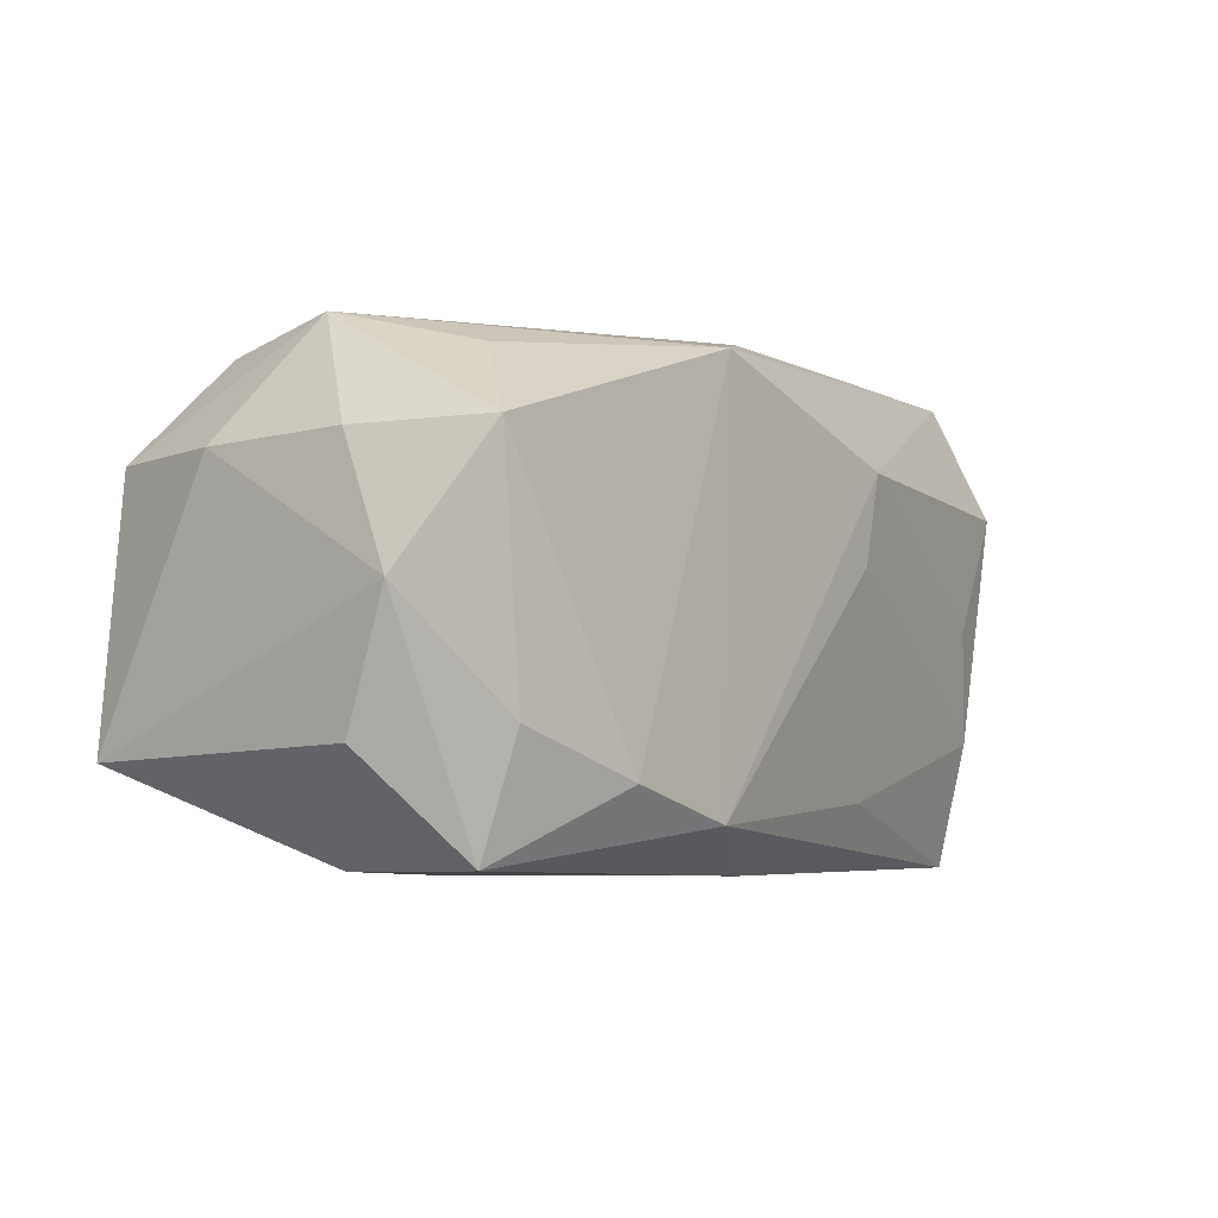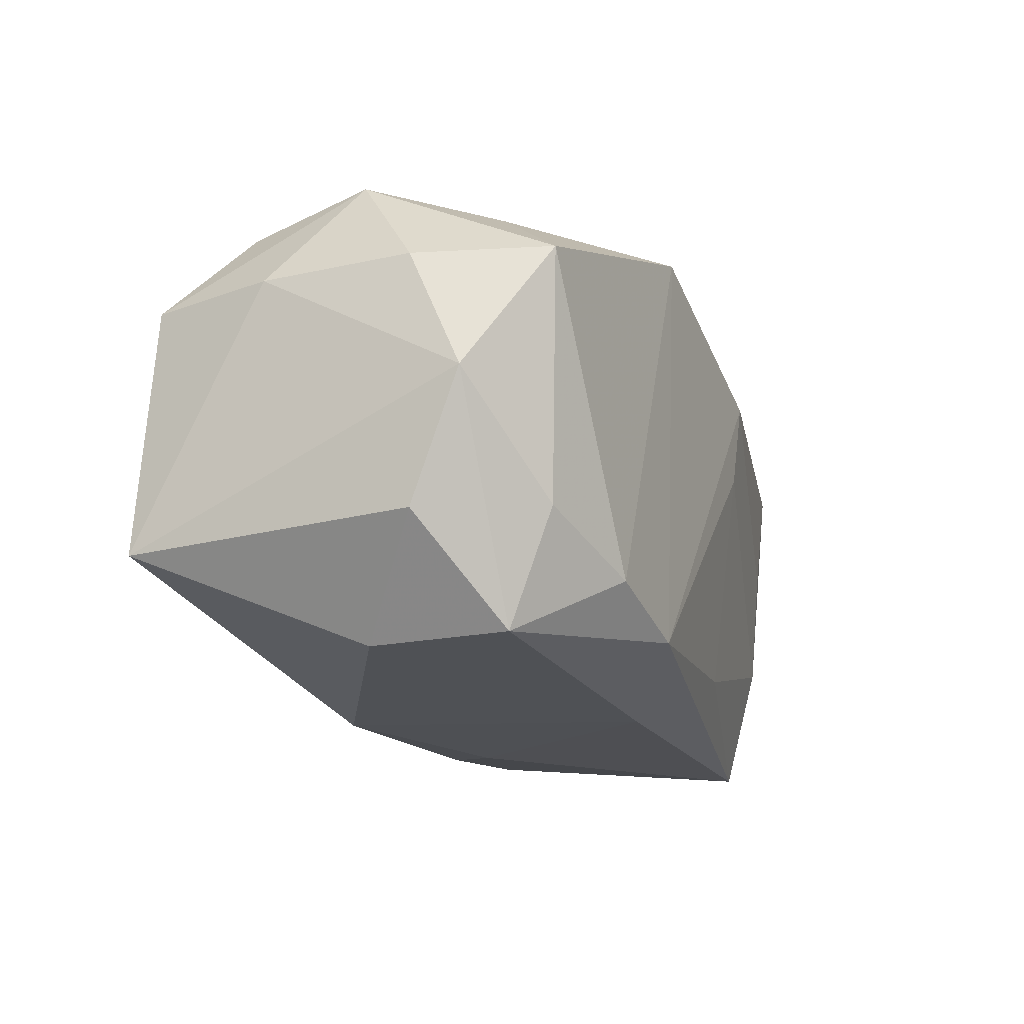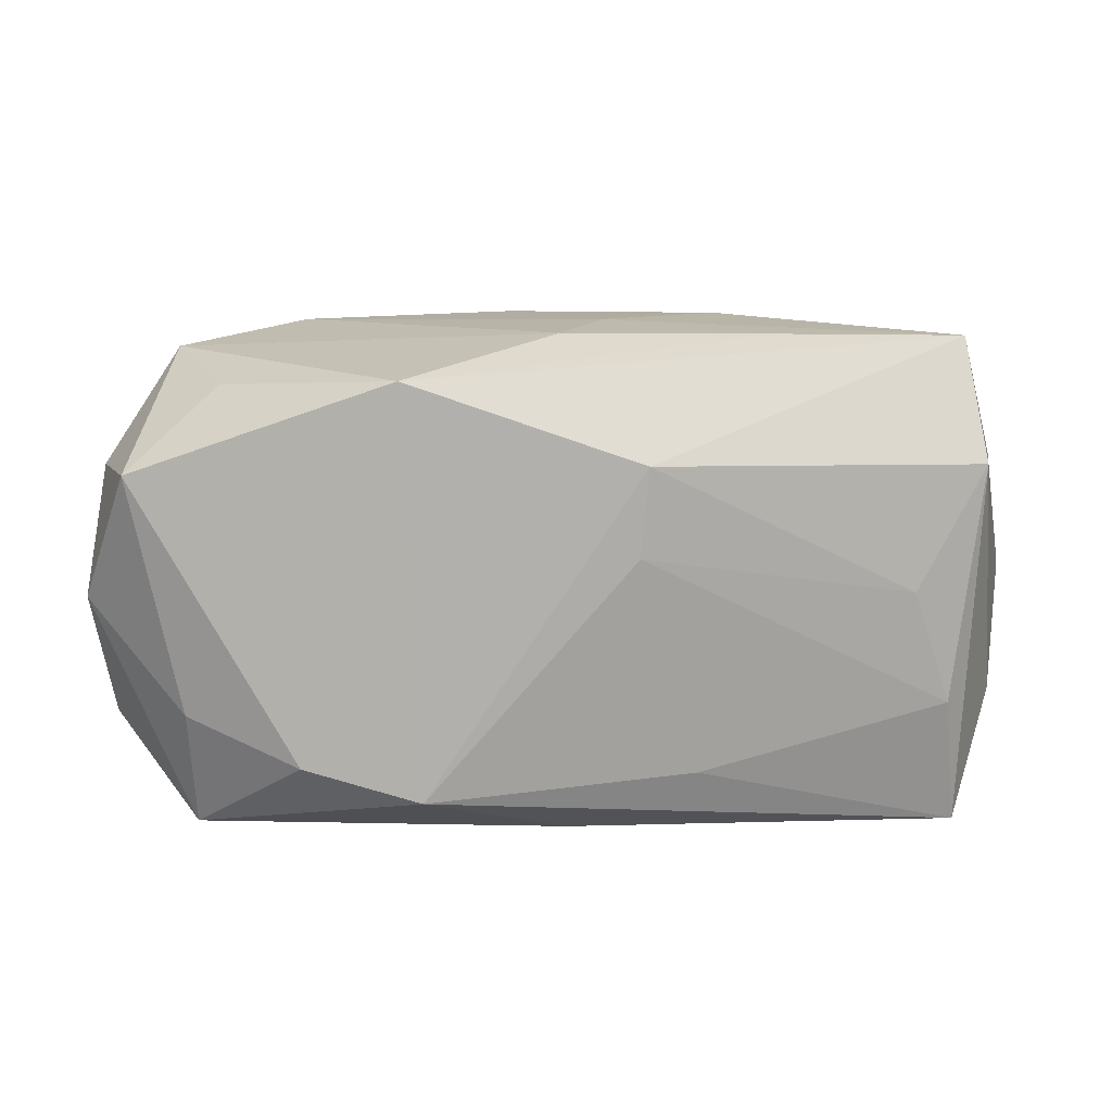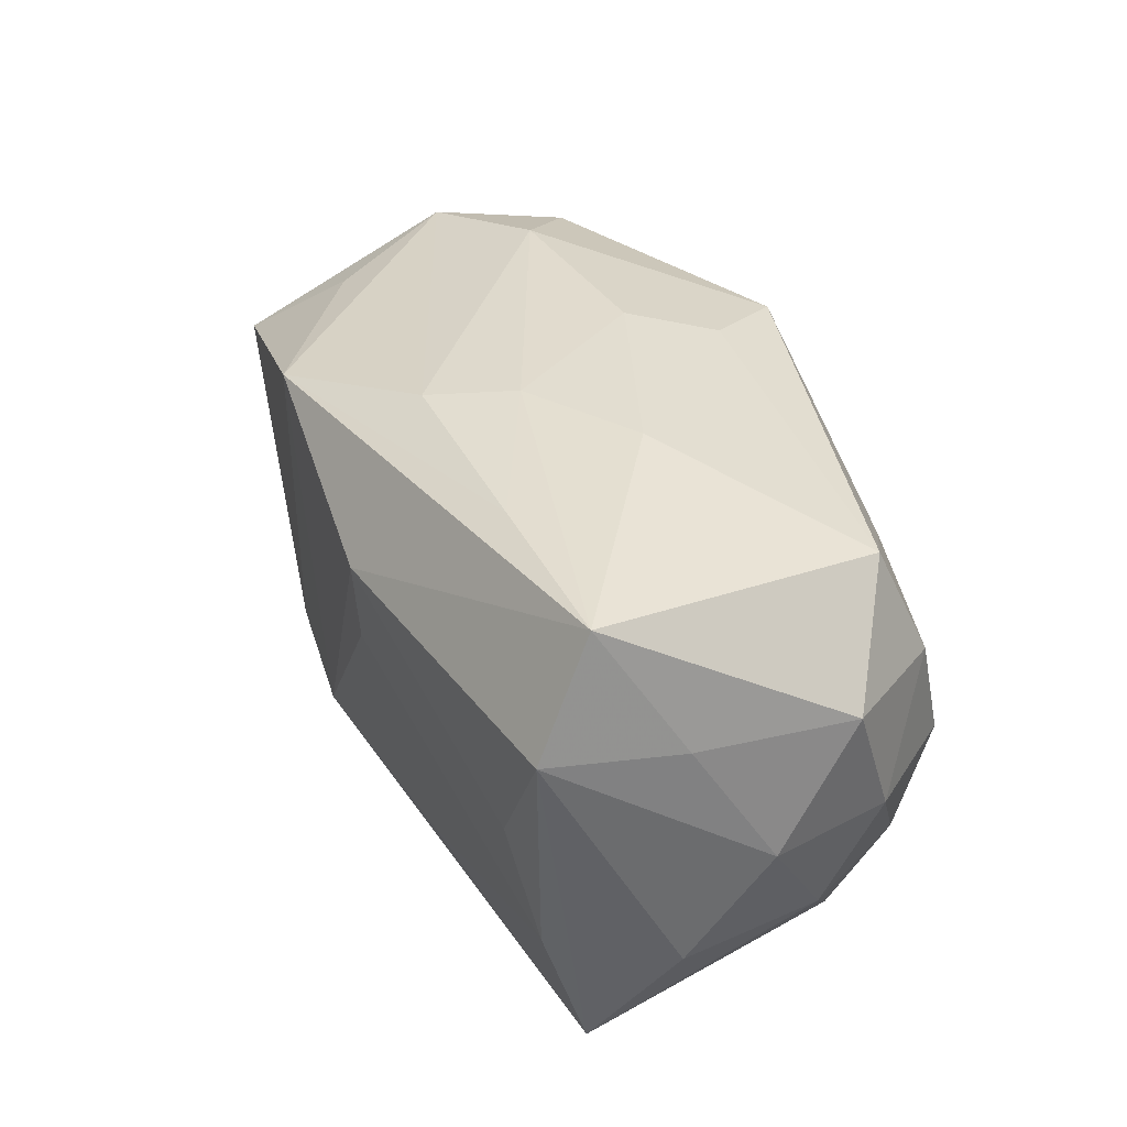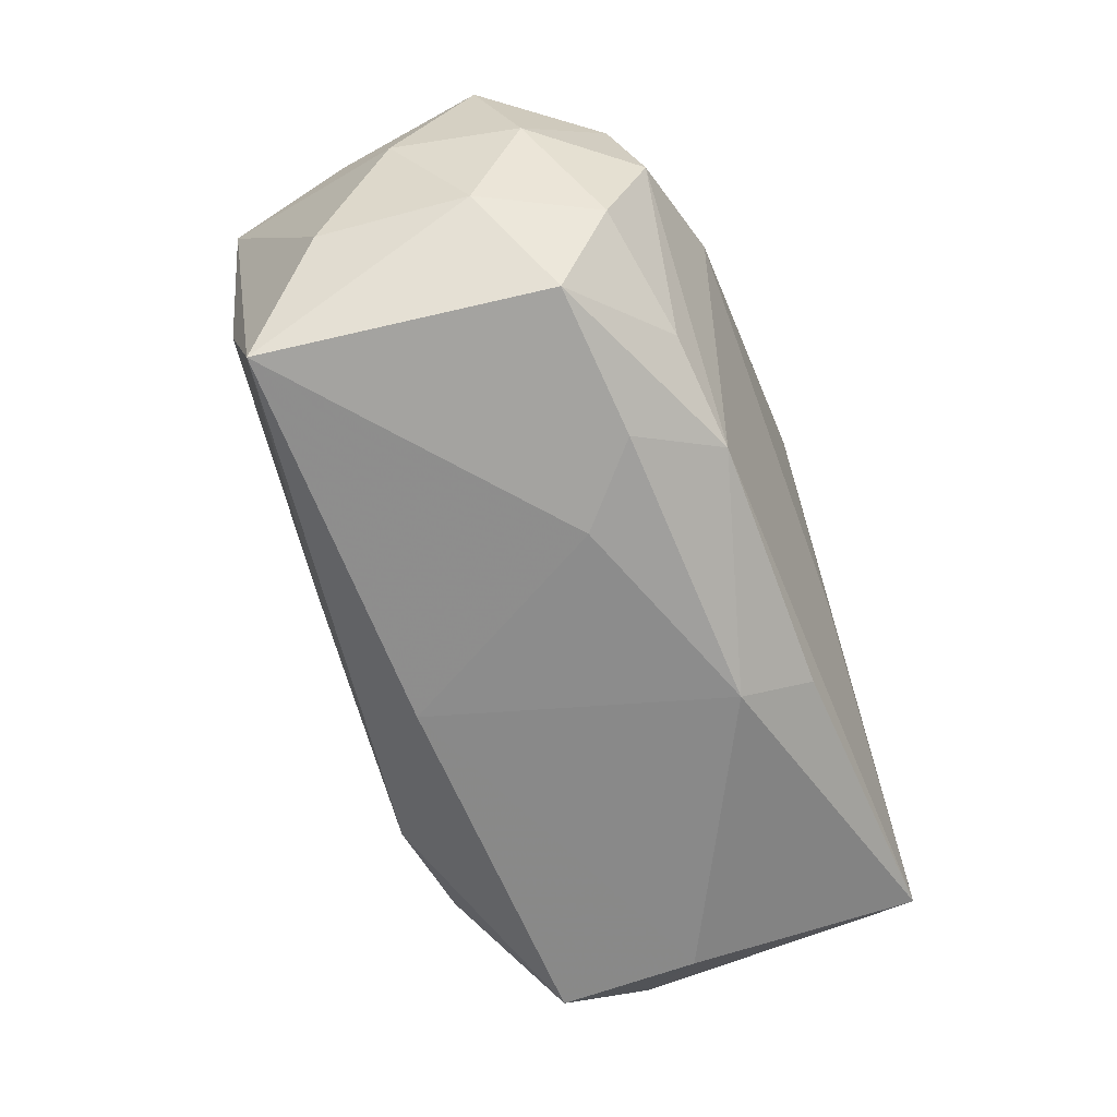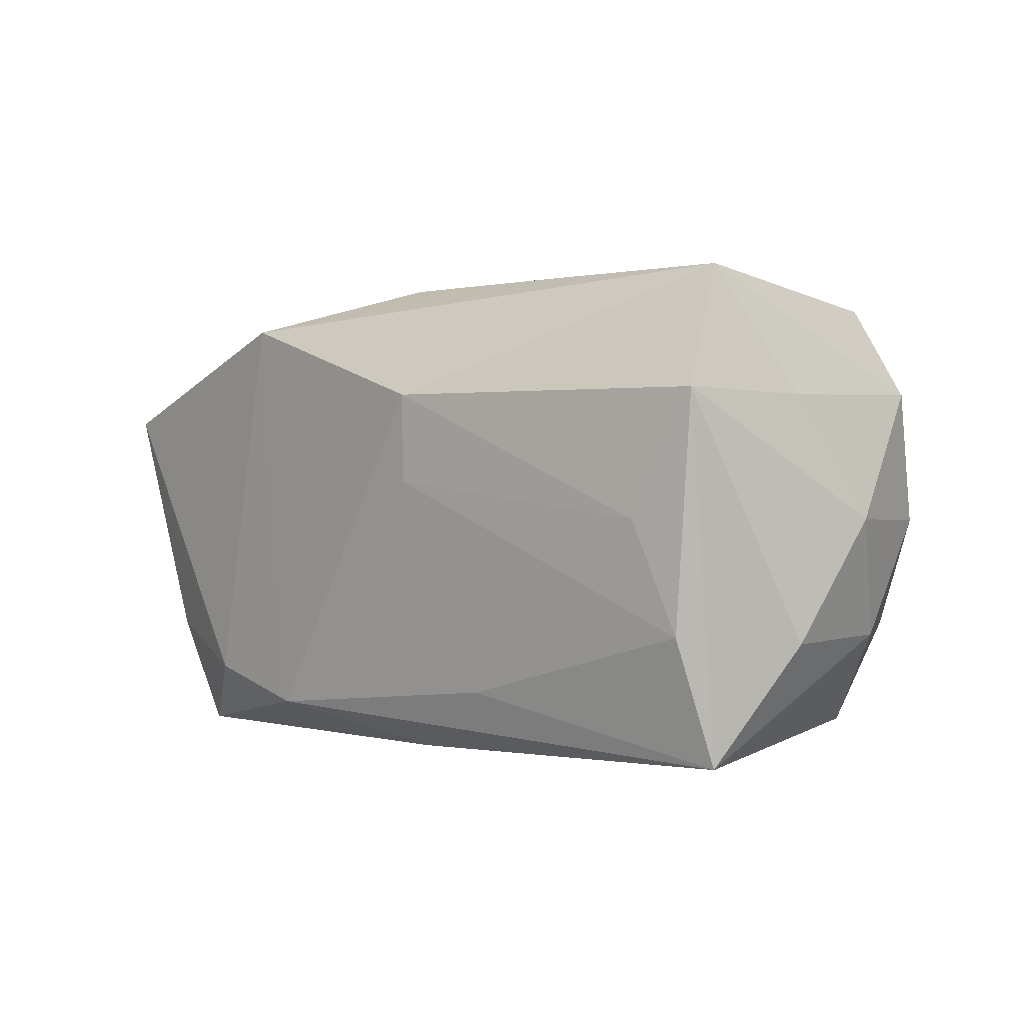
<metadata>
{"format":"obj","ext":"obj","renderer":"f3d","projection":"perspective","resolution":1024,"background":"white","views":[{"elev":-5.8,"azim":-54.5,"up":"+Y"},{"elev":-18.8,"azim":-69.7,"up":"+Y"},{"elev":8.0,"azim":-2.1,"up":"+Y"},{"elev":35.9,"azim":66.9,"up":"+Y"},{"elev":-64.2,"azim":110.8,"up":"+Y"},{"elev":-0.3,"azim":42.5,"up":"+Y"}]}
</metadata>
<code>
v 0.01022 -0.01926 -0.005437
v 0.03421 -0.0006091 -0.009372
v 0.01659 0.01831 0.01162
v 0.02866 -0.009079 -0.01381
v 0.01568 -0.01805 -0.01049
v 0.02644 -0.0005372 0.01606
v 0.0005124 0.01847 -0.01234
v 0.03393 0.00873 0.00577
v -0.03138 0.008082 -0.01653
v 0.01969 0.003449 -0.0187
v -0.005869 -0.01926 -0.0112
v -0.003076 0.01955 -0.005988
v 0.006411 0.009219 0.01976
v -0.02517 0.0145 0.009368
v 0.0283 0.01647 -0.01064
v -0.0341 0.008051 -0.006352
v -0.02689 0.01548 -0.0109
v 0.01943 0.01074 -0.01609
v -0.02722 -0.01881 -0.0001835
v -0.02932 0.01696 -0.0004495
v 0.005825 0.002478 0.01912
v -0.01045 -0.0013 -0.01845
v -0.003639 0.01701 -0.0187
v 0.01041 -0.01408 0.01564
v 0.03431 -0.009767 0.005923
v -0.03274 -0.01176 -0.01723
v -0.03442 0.008196 0.005546
v 0.03621 -0.0005135 0.0001444
v 0.03051 -0.01883 0.01155
v 0.02827 -0.0007458 -0.01688
v 0.03314 -0.009517 -0.005328
v -0.03161 0.008309 0.01572
v 0.02706 -0.01682 -0.009764
v 0.003819 0.01922 0.005342
v -0.03395 -0.01106 0.00565
v 0.01301 0.01955 -0.0001631
v -0.01957 0.01894 -0.00503
v 0.01114 -0.01497 -0.01631
v 0.02932 -0.009126 0.01454
v 0.000875 -0.01926 0.01135
v -0.009954 -0.01588 0.0173
v -0.01895 -0.01334 0.01666
v -0.02727 -0.01872 0.01056
v 0.03163 0.008929 0.01573
v -0.03535 -0.001447 0.009858
v 0.0356 0.009108 -0.005905
v -0.008935 -0.01501 -0.01617
v 0.0003428 0.0184 0.0117
v 0.01929 -0.01219 -0.01555
v 0.02944 0.007955 -0.01443
v -0.01147 0.01527 0.0188
v -0.02764 -0.009853 0.01401
v 0.03059 0.01818 0.01152
f 13 51 41
f 16 26 45
f 37 23 17
f 3 48 51
f 41 43 40
f 13 41 21
f 41 24 21
f 11 5 1
f 1 40 11
f 45 26 35
f 35 43 45
f 42 43 41
f 42 41 51
f 51 32 42
f 45 32 27
f 27 16 45
f 9 23 26
f 17 23 9
f 26 16 9
f 34 36 12
f 12 37 34
f 34 37 48
f 48 3 34
f 14 32 51
f 26 11 19
f 19 35 26
f 43 35 19
f 19 40 43
f 19 11 40
f 43 42 52
f 52 42 32
f 45 43 52
f 52 32 45
f 16 27 20
f 17 9 20
f 20 9 16
f 20 37 17
f 20 27 32
f 32 14 20
f 20 14 51
f 51 48 20
f 48 37 20
f 47 11 26
f 26 23 22
f 23 10 22
f 12 36 7
f 7 37 12
f 23 37 7
f 23 7 15
f 15 7 36
f 1 5 33
f 18 10 23
f 23 15 18
f 53 3 51
f 53 15 36
f 46 15 53
f 53 51 13
f 13 44 53
f 36 34 53
f 53 34 3
f 44 25 28
f 28 2 46
f 28 25 31
f 31 2 28
f 39 21 24
f 31 25 29
f 29 33 31
f 29 25 44
f 44 39 29
f 29 40 1
f 1 33 29
f 29 39 24
f 29 24 41
f 41 40 29
f 10 30 38
f 38 47 26
f 11 47 38
f 38 33 5
f 26 22 38
f 38 22 10
f 5 11 38
f 4 2 31
f 31 33 4
f 30 2 4
f 10 18 50
f 50 18 15
f 50 30 10
f 50 15 46
f 46 2 50
f 50 2 30
f 8 28 46
f 44 28 8
f 46 53 8
f 8 53 44
f 6 44 13
f 6 39 44
f 13 21 6
f 21 39 6
f 33 38 49
f 49 4 33
f 49 38 30
f 30 4 49

</code>
